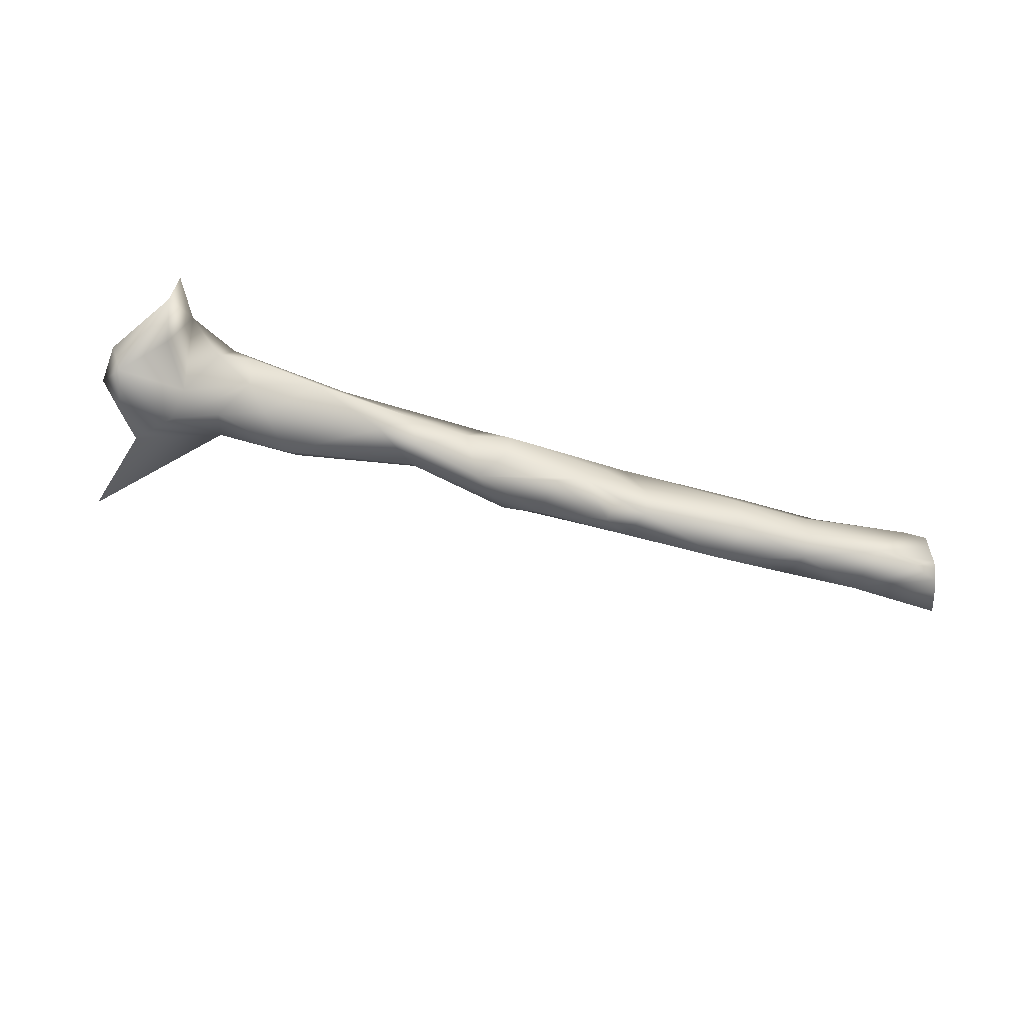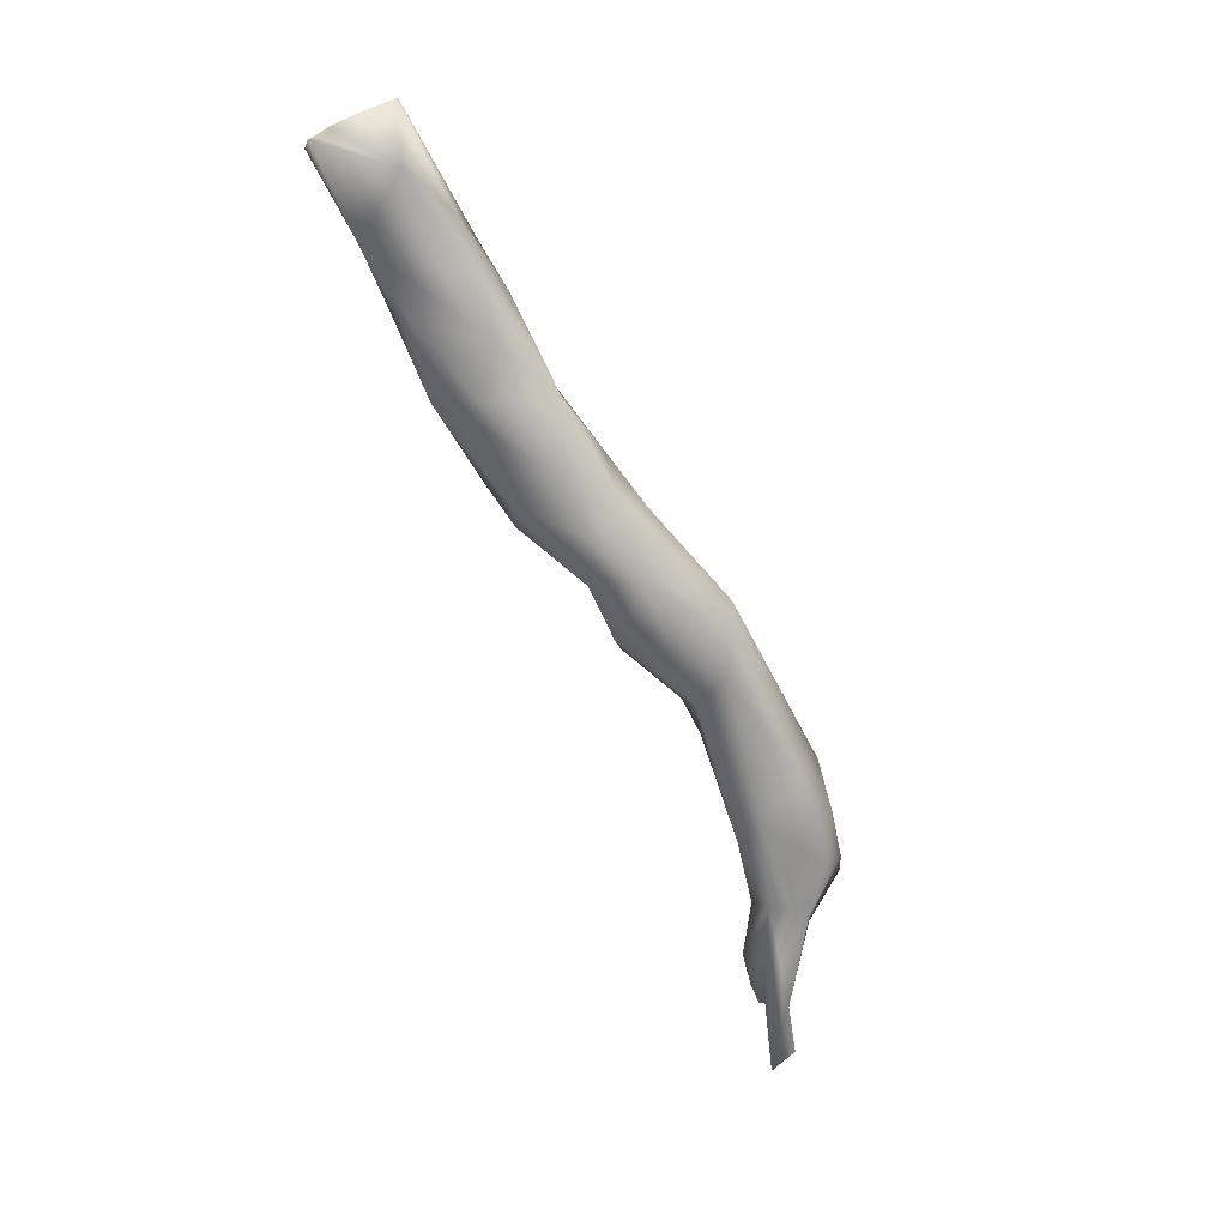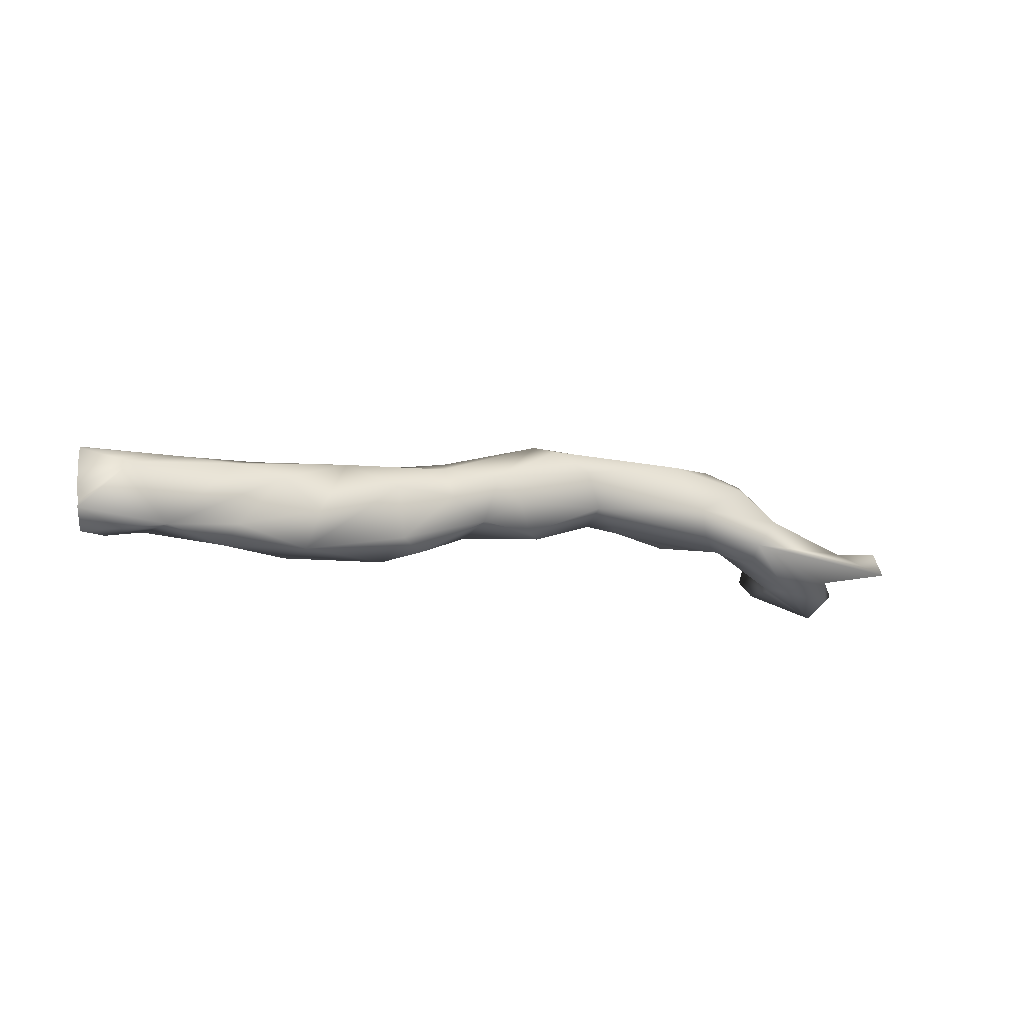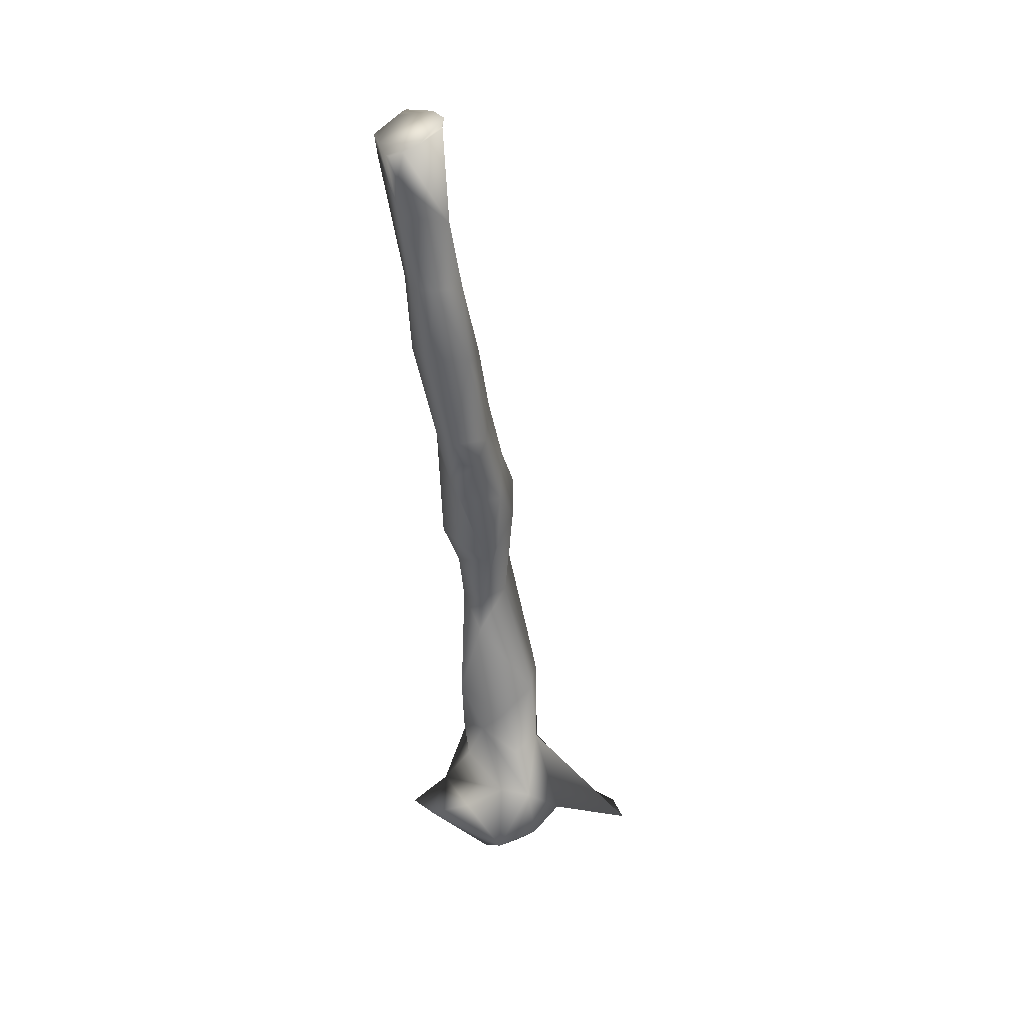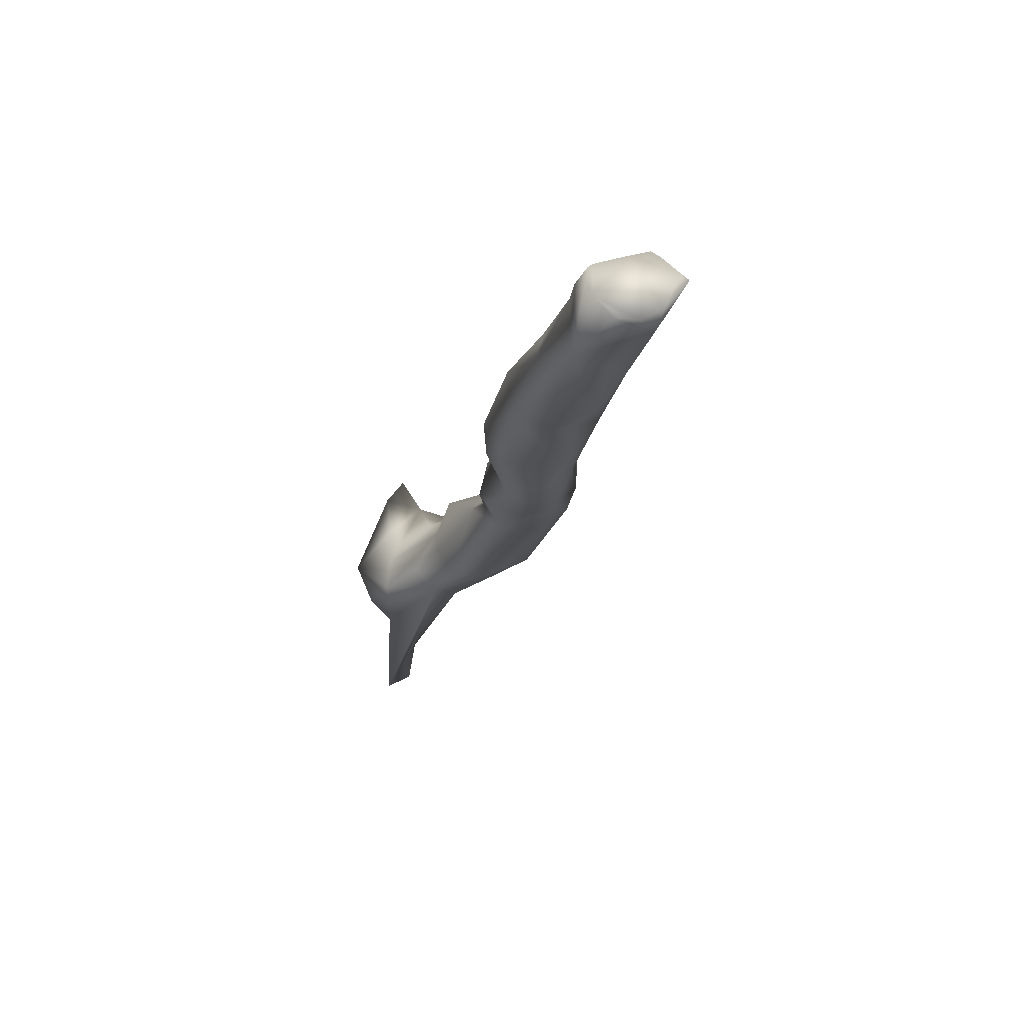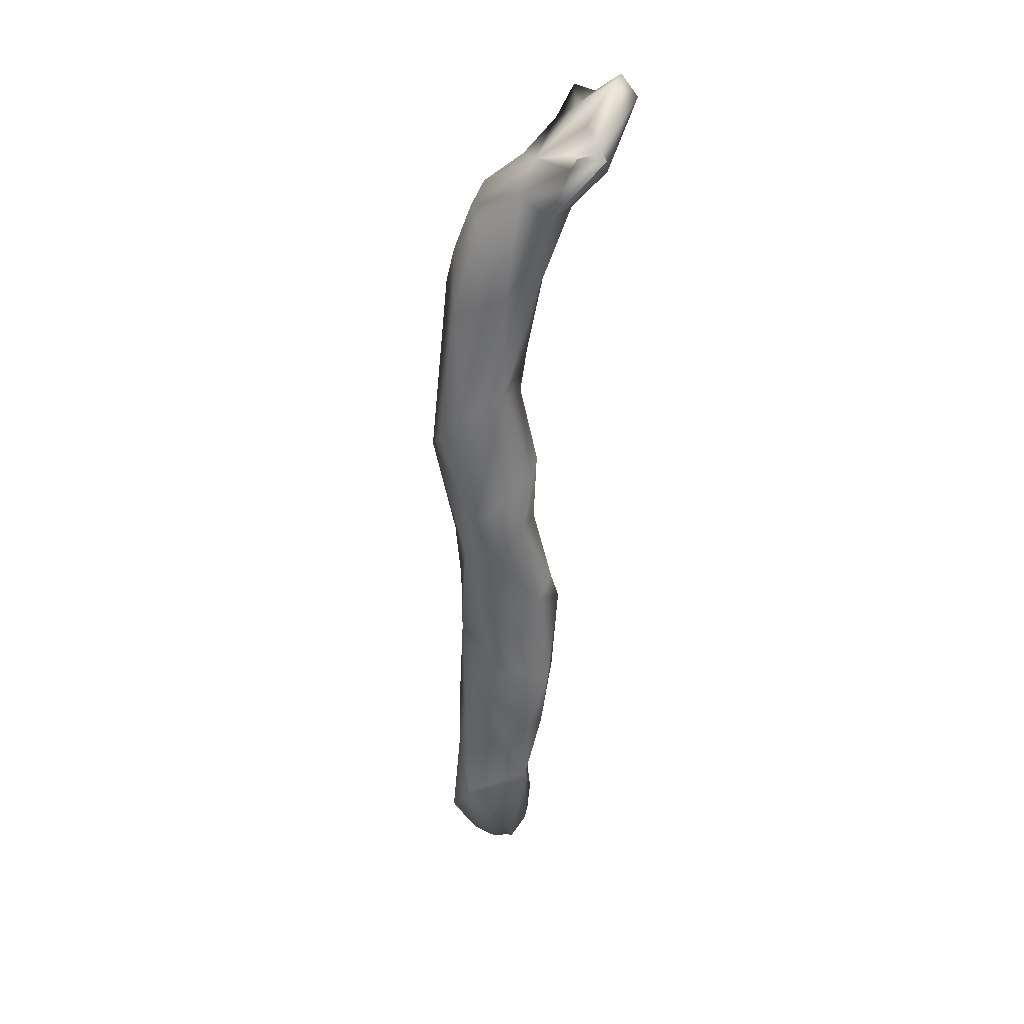
<metadata>
{"format":"obj","ext":"obj","renderer":"f3d","projection":"perspective","resolution":1024,"background":"white","views":[{"elev":-78.0,"azim":151.2,"up":"+Z"},{"elev":-50.5,"azim":-61.5,"up":"+Y"},{"elev":-10.8,"azim":-40.4,"up":"+Z"},{"elev":-53.4,"azim":-98.2,"up":"+Z"},{"elev":-3.1,"azim":-104.4,"up":"+Y"},{"elev":-69.9,"azim":85.9,"up":"+Y"}]}
</metadata>
<code>
o 45_h_r_tarsus.000_Sungaya_inexpectata_31mg.102
v -0.000423 0.000272 -4.1e-05
v -0.000453 0.000155 -0.000114
v -0.000499 0.000175 4e-05
v 0.000673 2.4e-05 1.7e-05
v 0.000522 4.8e-05 -2.1e-05
v 0.000742 2e-06 -2.3e-05
v -0.000344 0.000164 8.8e-05
v -0.000816 0.000387 2.5e-05
v 2.1e-05 -5e-06 2.4e-05
v 0.000511 -0.000119 -1.4e-05
v 0.00049 -0.000129 4.7e-05
v -0.000606 0.000244 -0.000112
v -0.000601 0.000188 -7.3e-05
v -0.000182 0.000106 -0.0001
v -0.000181 0.000197 5.8e-05
v -0.000694 0.000277 7.6e-05
v -0.000592 0.000226 6.6e-05
v 0.000658 -0.000155 -2.3e-05
v 0.000653 -2.2e-05 -2.5e-05
v 0.000681 -0.000107 -6.8e-05
v 0.000847 -0.000165 -8.1e-05
v 0.000811 -0.000231 -0.000111
v -0.000596 0.000292 -9.4e-05
v -0.000248 0.00016 -0.000122
v 0.000253 -2e-05 3.7e-05
v -0.000134 8e-05 9.3e-05
v -9.2e-05 0.000133 0.000119
v -0.000237 9e-05 -7.4e-05
v -5.2e-05 3.4e-05 -2.3e-05
v 0.000767 -3.3e-05 3.2e-05
v 0.000721 1.5e-05 4.8e-05
v 0.000301 7.2e-05 5.7e-05
v 7.2e-05 2.2e-05 -3.7e-05
v 0.000138 0.000108 0.000148
v 8e-05 0.000147 1.3e-05
v -0.000137 4.2e-05 2.7e-05
v 0.000214 -2.4e-05 0.000117
v -0.000818 0.000269 4.5e-05
v -9.7e-05 0.000152 -4.2e-05
v 0.000353 2.5e-05 -6e-06
v 0.000595 -6.1e-05 -3.4e-05
v -4.5e-05 0.000119 -5.1e-05
v -0.000254 8.8e-05 3.9e-05
v -0.000579 0.000306 -1.7e-05
v 0.000633 -0.000124 0.000112
v 0.000112 4.3e-05 -4.5e-05
v -0.000746 0.000232 -8.4e-05
v -0.000235 0.000197 -7e-05
v -0.000524 0.000257 8.4e-05
v -0.00075 0.000332 -8.9e-05
v -0.000833 0.000343 -0.000104
v 0.000443 -8.8e-05 0.00015
v 0.000464 3.7e-05 0.000133
v 0.000761 -0.00015 -0.000129
v -0.000142 0.000185 8e-06
v 0.000493 -0 0.000169
v 0.000928 -0.000149 -0.000124
v -0.000432 0.000265 4.9e-05
v 0.000771 -0.000117 1.1e-05
v -3.5e-05 3e-06 7.8e-05
v 0.000263 3.2e-05 1e-06
v 0.000766 -8.4e-05 -0.000116
v 0.000846 -9e-06 -0.000104
v 0.000829 5e-05 -2.9e-05
v 0.000818 -0.000376 -5.9e-05
v -0.000217 0.000166 9.9e-05
v 0.0009 -9.9e-05 -0.000178
v 0.000173 0.0001 2.8e-05
v 8.1e-05 0.00011 -3.4e-05
v 0.000572 -6.8e-05 0.000157
v 0.000666 -8.9e-05 0.000129
v 0.000122 6.3e-05 0.000178
v 0.000714 -7.2e-05 0.000106
v 0.00071 -0.000166 3.5e-05
v 0.000938 -6.9e-05 -0.000144
v 0.000867 -0.000183 -0.000148
v 0.000863 -1.1e-05 -6.4e-05
v 0.000884 7.5e-05 -0.000104
v -0.000453 0.000239 -0.000125
v 0.000821 -0.000399 -0.000111
v -0.00043 0.000133 -2.8e-05
v 0.000148 1.6e-05 0.000164
v 0.000785 -0.000295 -5.1e-05
v -0.000627 0.000308 7.2e-05
v 0.000889 0.000121 -6.3e-05
v -0.000179 0.000142 -9.4e-05
v -0.000938 0.000268 -2.4e-05
v -0.000907 0.000312 -9.6e-05
v -0.000896 0.000347 7.9e-05
v -0.000865 0.000389 -1.9e-05
v -0.000872 0.000371 -8.3e-05
v -0.000898 0.000345 7.9e-05
v -0.000928 0.00029 2.4e-05
v -0.000862 0.000399 2.2e-05
v -0.000934 0.000271 -5.4e-05
v -0.000901 0.00034 7.5e-05
v -0.000891 0.000338 -0.000102
v -0.000867 0.000391 3.6e-05
v -0.000935 0.000269 -6.6e-05
v -0.000889 0.000359 6.6e-05
v -0.000876 0.000364 -9.4e-05
f 19 20 54
f 50 12 23
f 64 30 31
f 15 58 1
f 43 26 36
f 28 36 29
f 46 61 68
f 11 52 45
f 2 28 24
f 5 32 40
f 6 31 4
f 60 9 29
f 41 40 10
f 54 20 18
f 25 9 60
f 57 21 59
f 93 38 87
f 48 55 15
f 94 90 8
f 64 6 62
f 60 26 72
f 64 77 59
f 66 15 27
f 99 47 88
f 34 53 56
f 25 61 33
f 25 37 11
f 43 36 28
f 19 54 62
f 83 59 22
f 68 35 69
f 70 56 71
f 34 68 32
f 15 34 27
f 59 30 64
f 83 22 65
f 29 36 60
f 44 84 8
f 81 3 7
f 1 48 15
f 42 14 29
f 44 58 84
f 58 49 84
f 4 53 5
f 53 4 31
f 52 70 45
f 47 50 51
f 57 77 75
f 75 77 78
f 57 59 77
f 29 46 42
f 43 28 2
f 81 43 2
f 20 41 10
f 62 67 63
f 25 40 61
f 74 11 45
f 11 74 18
f 39 48 24
f 67 78 63
f 6 4 19
f 72 26 27
f 31 30 73
f 35 15 55
f 39 69 35
f 34 15 35
f 39 35 55
f 11 10 25
f 81 13 3
f 68 34 35
f 39 55 48
f 47 38 17
f 3 13 47
f 17 3 47
f 14 42 39
f 1 44 23
f 1 58 44
f 8 23 44
f 72 82 60
f 17 49 7
f 17 7 3
f 34 32 53
f 26 7 66
f 7 26 43
f 59 21 22
f 1 79 48
f 79 24 48
f 82 56 52
f 53 32 5
f 20 19 41
f 67 75 78
f 58 7 49
f 61 40 32
f 50 47 12
f 10 40 25
f 19 4 5
f 57 76 22
f 22 76 54
f 80 22 18
f 54 18 22
f 6 64 31
f 57 67 76
f 1 23 79
f 26 60 36
f 82 52 37
f 11 37 52
f 84 49 16
f 49 17 16
f 61 46 33
f 70 52 56
f 8 50 23
f 23 12 79
f 2 13 81
f 27 26 66
f 73 59 71
f 59 74 71
f 73 30 59
f 25 33 9
f 72 34 56
f 82 72 56
f 11 18 10
f 18 20 10
f 78 85 64
f 2 24 79
f 85 77 64
f 25 60 37
f 60 82 37
f 22 21 57
f 39 24 86
f 86 14 39
f 63 78 64
f 63 64 62
f 6 19 62
f 83 80 18
f 18 74 83
f 33 46 29
f 9 33 29
f 12 2 79
f 13 2 12
f 98 8 100
f 71 31 73
f 56 31 71
f 53 31 56
f 40 41 5
f 5 41 19
f 46 68 69
f 74 45 71
f 76 67 54
f 54 67 62
f 86 24 14
f 24 28 14
f 14 28 29
f 67 57 75
f 46 69 39
f 46 39 42
f 32 68 61
f 58 66 7
f 16 17 38
f 58 15 66
f 70 71 45
f 59 83 74
f 7 43 81
f 80 83 65
f 77 85 78
f 34 72 27
f 13 12 47
f 22 80 65
f 51 101 97
f 38 47 99 95
f 8 98 94
f 38 93 96
f 16 38 96 92
f 51 50 91 101
f 50 8 90 91
f 8 84 89 100
f 84 16 92 89
f 47 51 97 88
f 38 95 87
f 93 88 90
f 94 98 90
f 98 100 90
f 100 89 92
f 92 96 100
f 96 93 100
f 93 87 88
f 87 95 88
f 95 99 88
f 88 97 101
f 101 91 88
f 91 90 88
f 90 100 93

</code>
